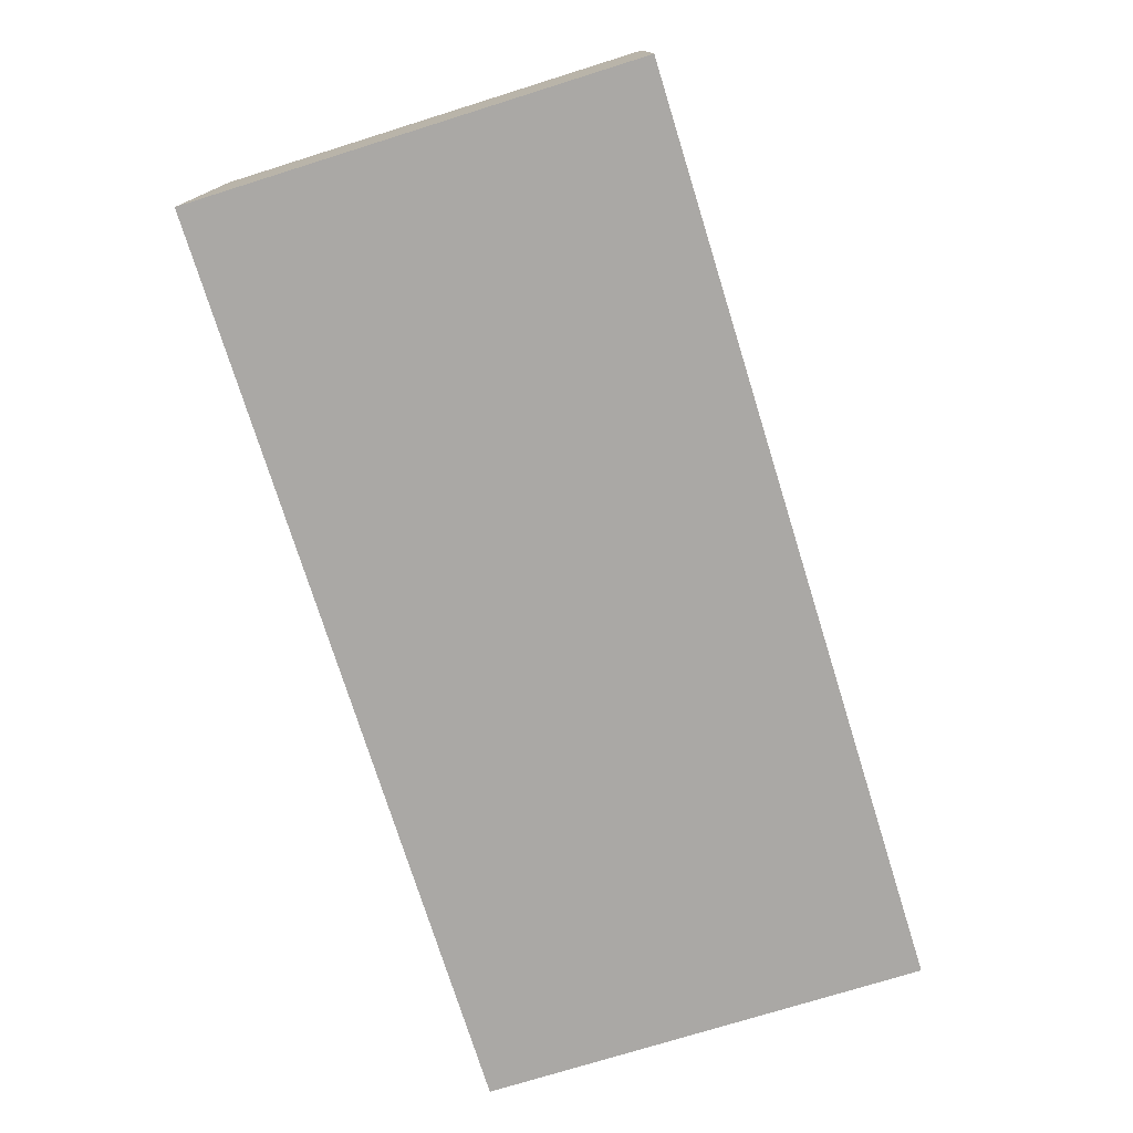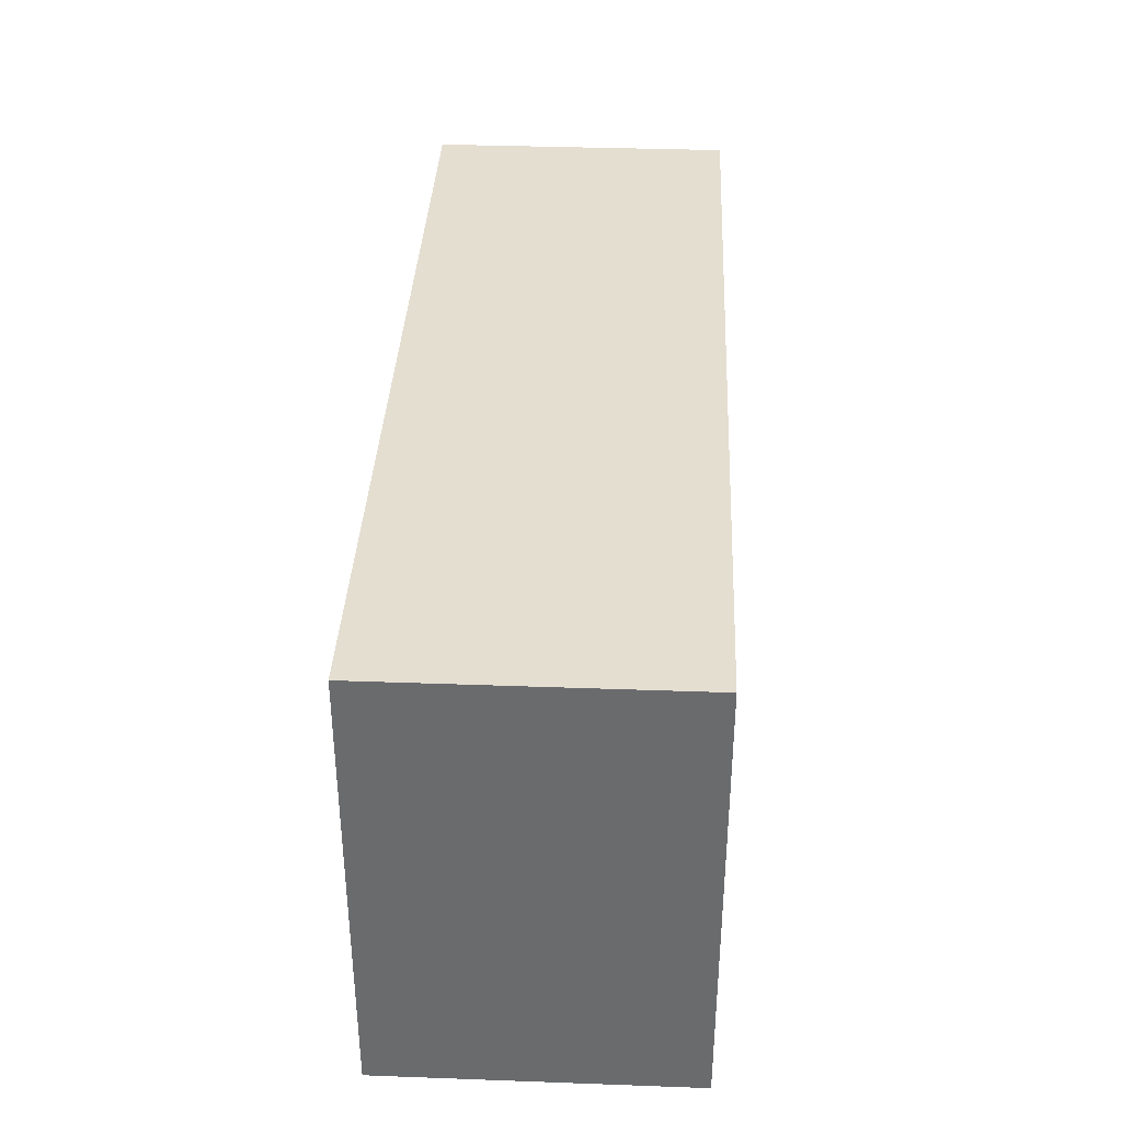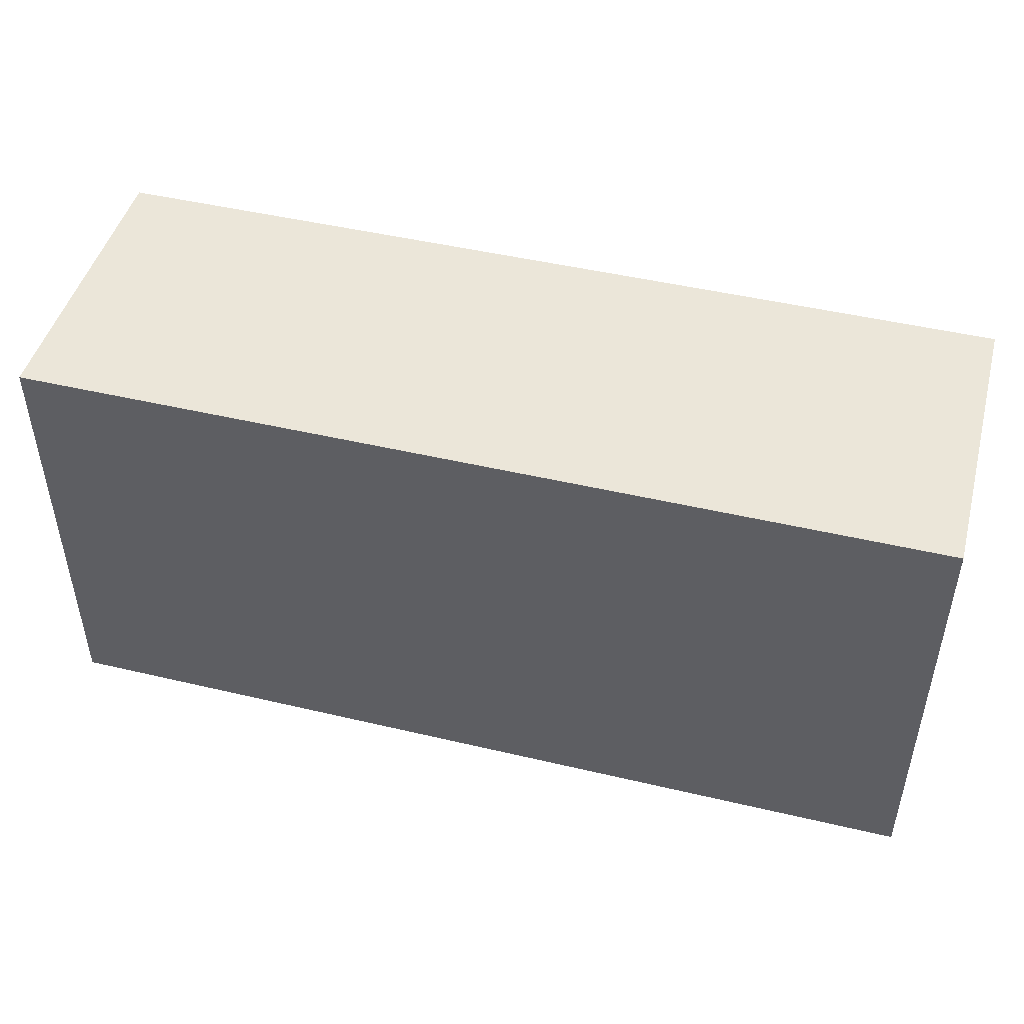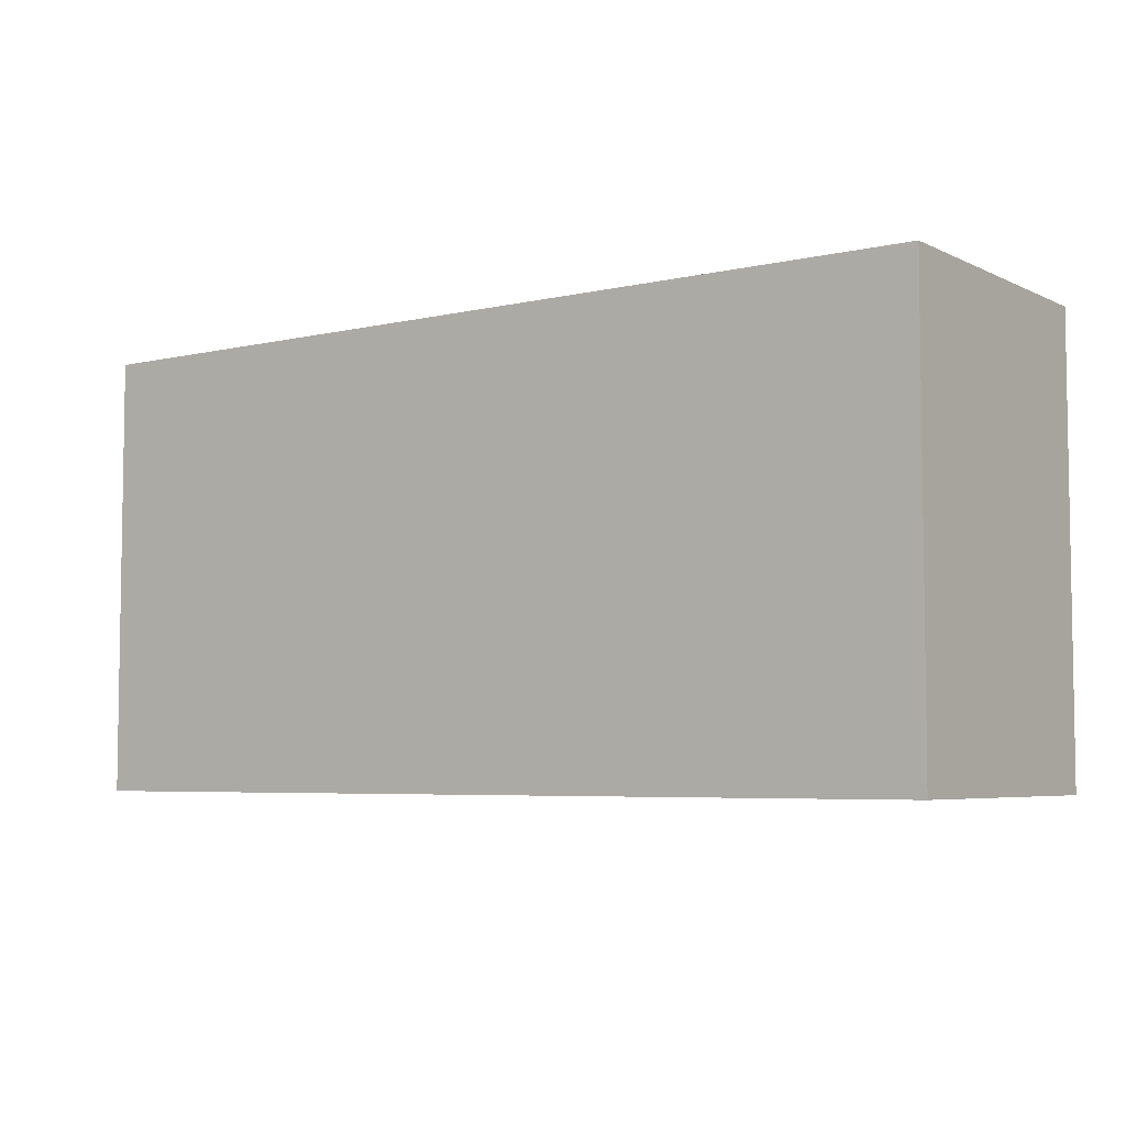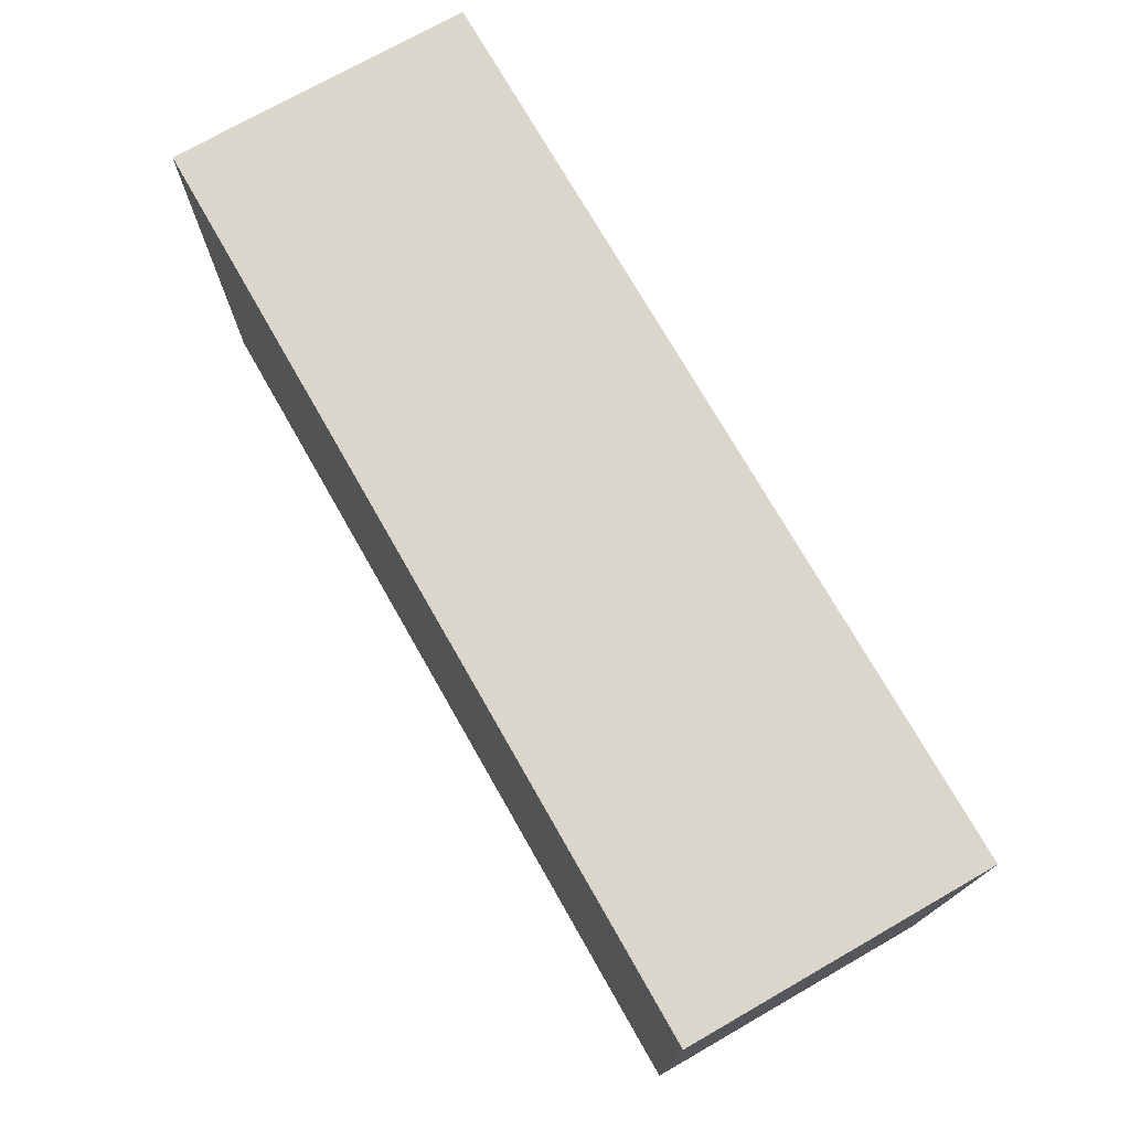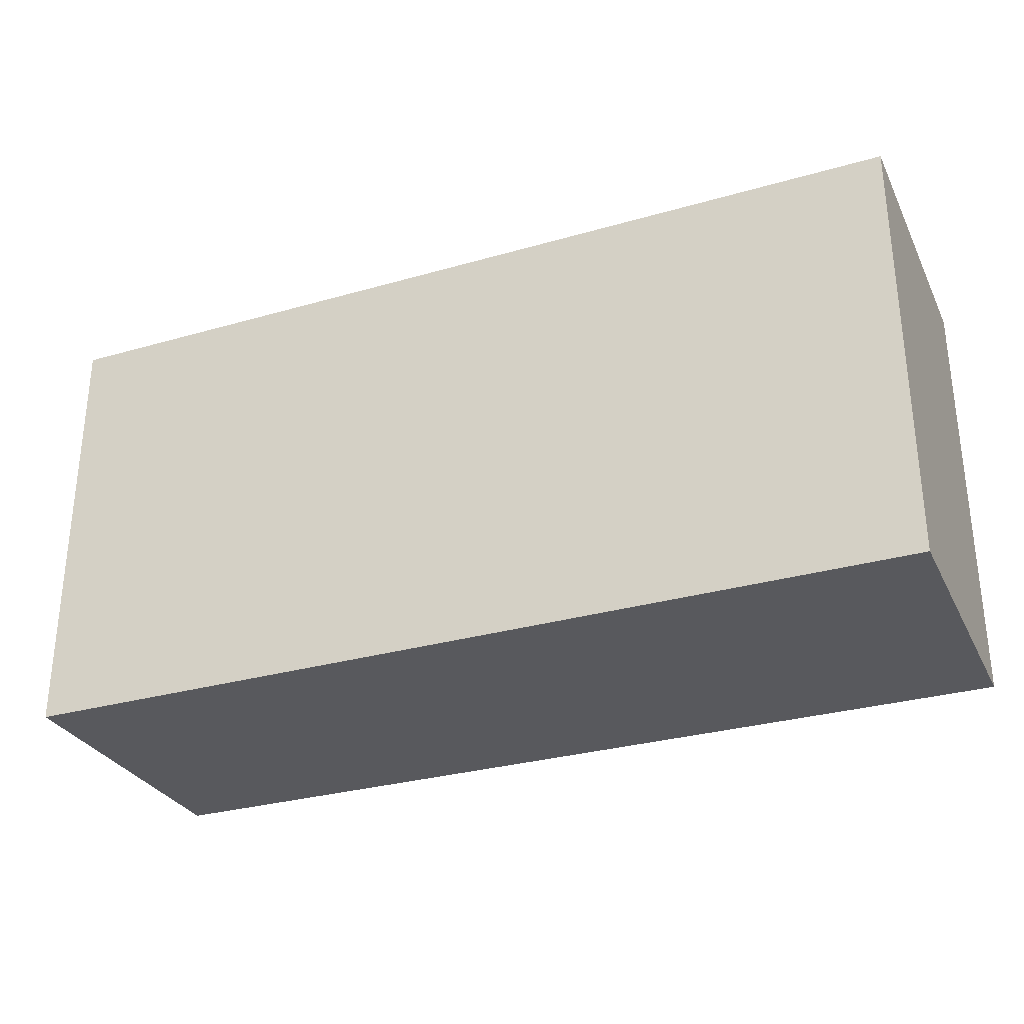
<metadata>
{"format":"obj","ext":"obj","renderer":"f3d","projection":"perspective","resolution":1024,"background":"white","views":[{"elev":-75.2,"azim":-72.7,"up":"+Z"},{"elev":36.5,"azim":-87.3,"up":"+Y"},{"elev":47.0,"azim":-165.0,"up":"+Y"},{"elev":-5.4,"azim":-144.5,"up":"+Y"},{"elev":73.8,"azim":-119.7,"up":"+Y"},{"elev":-30.1,"azim":22.7,"up":"+Y"}]}
</metadata>
<code>
g pCube1 Mesh
v 53.92 -46.16 76.23
v 95.66 -46.16 76.23
v 95.66 -25.85 76.23
v 53.92 -25.85 76.23
v 95.66 -25.85 62.43
v 53.92 -25.85 62.43
v 95.66 -46.16 62.43
v 53.92 -46.16 62.43
v 53.92 -46.16 76.23
v 95.66 -46.16 76.23
v 95.66 -25.85 76.23
v 53.92 -25.85 76.23
v 95.66 -25.85 62.43
v 53.92 -25.85 62.43
v 95.66 -46.16 62.43
v 53.92 -46.16 62.43
f 1 2 3 4
f 4 3 5 6
f 6 5 7 8
f 8 7 2 1
f 2 7 5 3
f 8 1 4 6
f 9 10 11 12
f 12 11 13 14
f 14 13 15 16
f 16 15 10 9
f 10 15 13 11
f 16 9 12 14

</code>
